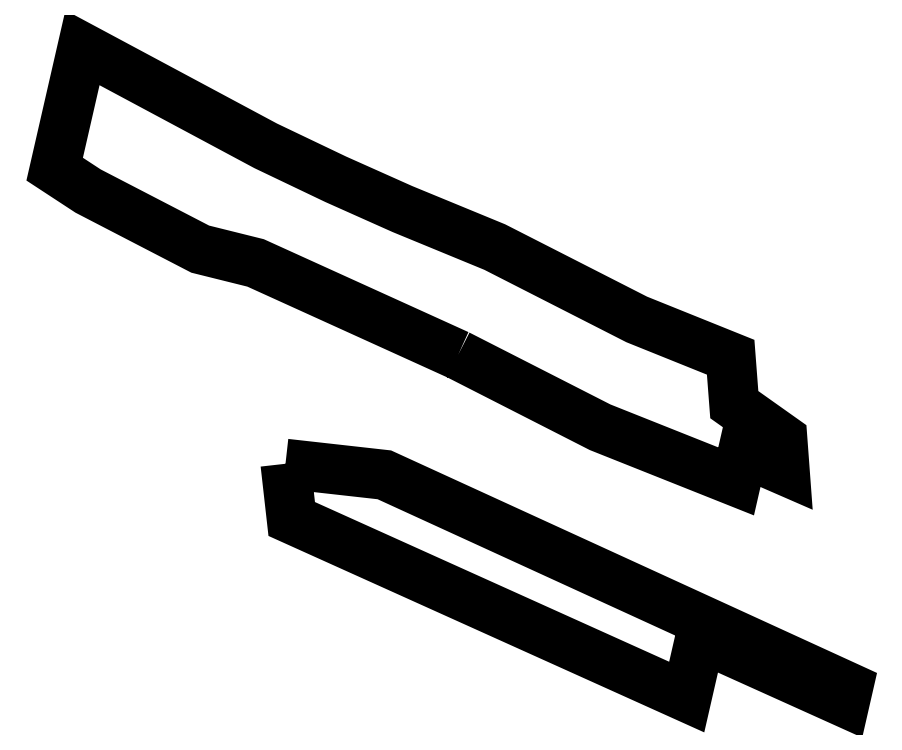
<metadata>
{"format":"dxf","ext":"dxf","renderer":"ezdxf+matplotlib","layout":"modelspace","background":"white","min_lineweight":24,"dpi":150}
</metadata>
<code>
0
SECTION
2
ENTITIES
0
POLYLINE
8
0
66
1
70
8
0
VERTEX
8
0
10
2.573e+05
20
3.865e+05
30
76.92
70
32
0
VERTEX
8
0
10
2.572e+05
20
3.866e+05
30
78.31
70
32
0
VERTEX
8
0
10
2.572e+05
20
3.866e+05
30
81.54
70
32
0
VERTEX
8
0
10
2.572e+05
20
3.866e+05
30
80.51
70
32
0
VERTEX
8
0
10
2.572e+05
20
3.866e+05
30
79.05
70
32
0
VERTEX
8
0
10
2.572e+05
20
3.866e+05
30
45.26
70
32
0
VERTEX
8
0
10
2.573e+05
20
3.866e+05
30
47.75
70
32
0
VERTEX
8
0
10
2.573e+05
20
3.866e+05
30
47.68
70
32
0
VERTEX
8
0
10
2.573e+05
20
3.866e+05
30
47.1
70
32
0
VERTEX
8
0
10
2.573e+05
20
3.866e+05
30
45.48
70
32
0
VERTEX
8
0
10
2.573e+05
20
3.866e+05
30
46.5
70
32
0
VERTEX
8
0
10
2.573e+05
20
3.865e+05
30
44.64
70
32
0
VERTEX
8
0
10
2.573e+05
20
3.865e+05
30
56.09
70
32
0
VERTEX
8
0
10
2.573e+05
20
3.865e+05
30
58.84
70
32
0
VERTEX
8
0
10
2.573e+05
20
3.865e+05
30
66.46
70
32
0
VERTEX
8
0
10
2.573e+05
20
3.865e+05
30
66.93
70
32
0
VERTEX
8
0
10
2.573e+05
20
3.865e+05
30
75.1
70
32
0
VERTEX
8
0
10
2.573e+05
20
3.865e+05
30
77.94
70
32
0
VERTEX
8
0
10
2.573e+05
20
3.865e+05
30
76.92
70
32
0
SEQEND
0
POLYLINE
8
0
66
1
70
8
0
VERTEX
8
0
10
2.573e+05
20
3.865e+05
30
125.1
70
32
0
VERTEX
8
0
10
2.573e+05
20
3.865e+05
30
115.9
70
32
0
VERTEX
8
0
10
2.573e+05
20
3.865e+05
30
113.2
70
32
0
VERTEX
8
0
10
2.573e+05
20
3.865e+05
30
117.4
70
32
0
VERTEX
8
0
10
2.573e+05
20
3.865e+05
30
118.5
70
32
0
VERTEX
8
0
10
2.573e+05
20
3.865e+05
30
135.1
70
32
0
VERTEX
8
0
10
2.573e+05
20
3.865e+05
30
138.1
70
32
0
VERTEX
8
0
10
2.573e+05
20
3.865e+05
30
125.1
70
32
0
SEQEND
0
ENDSEC
0
EOF

</code>
